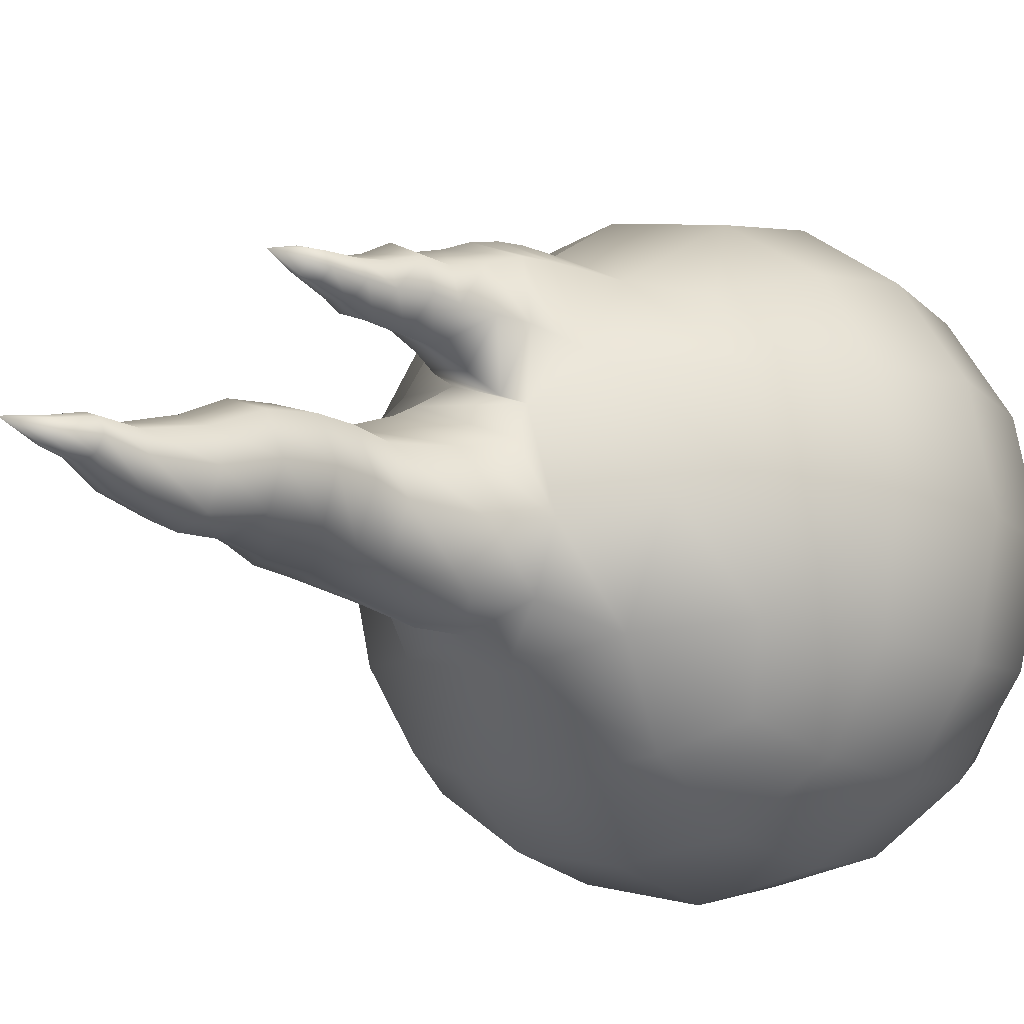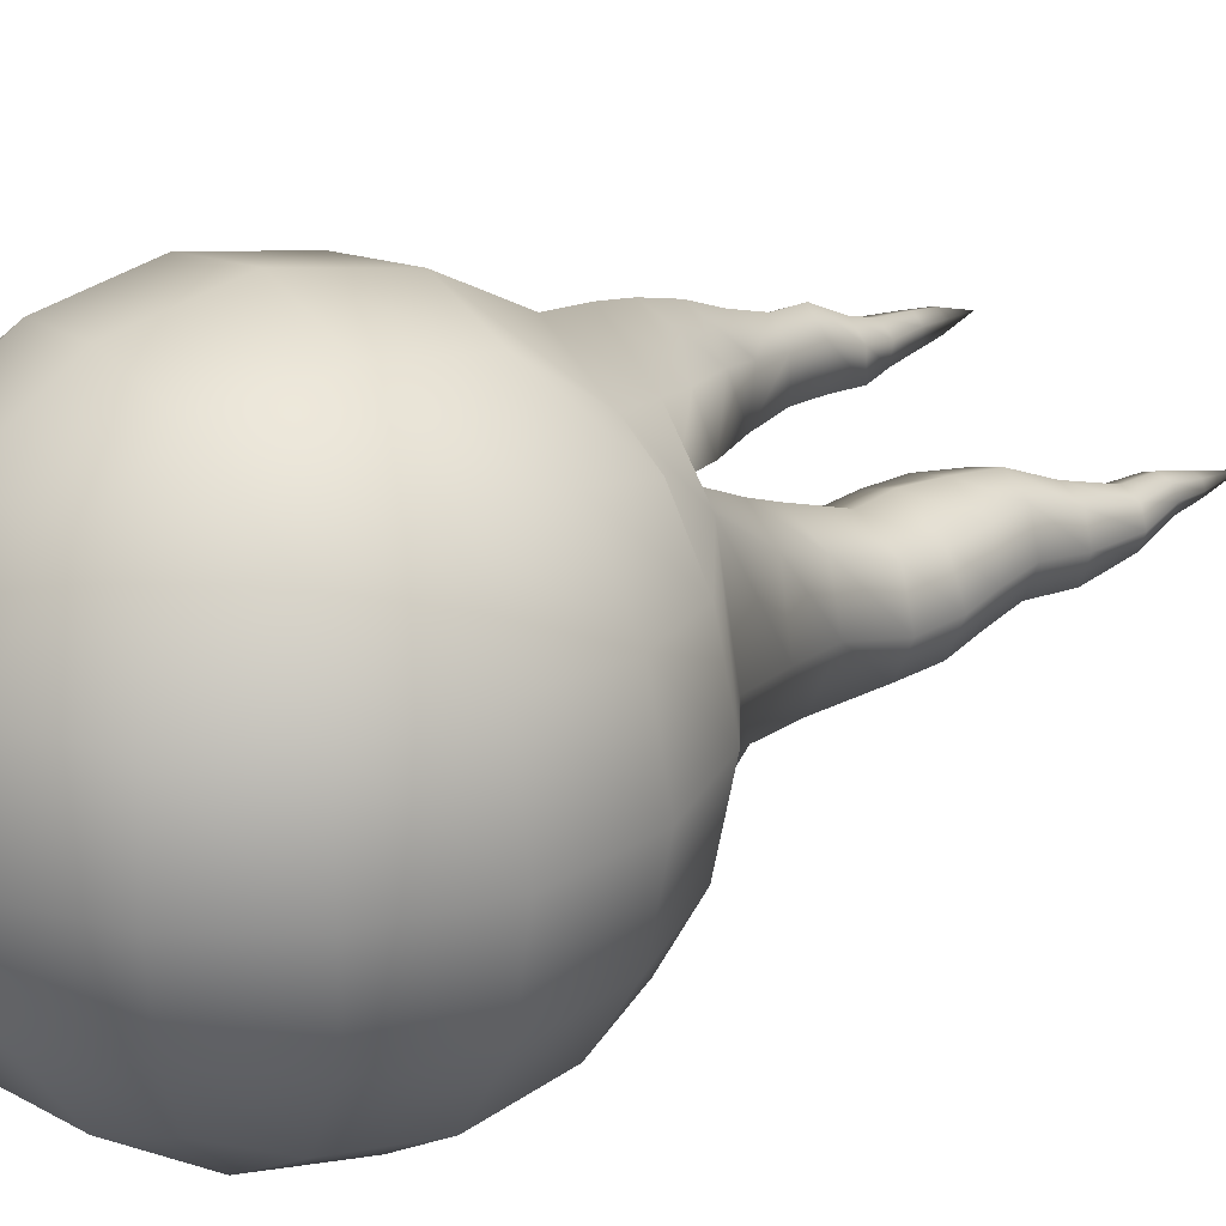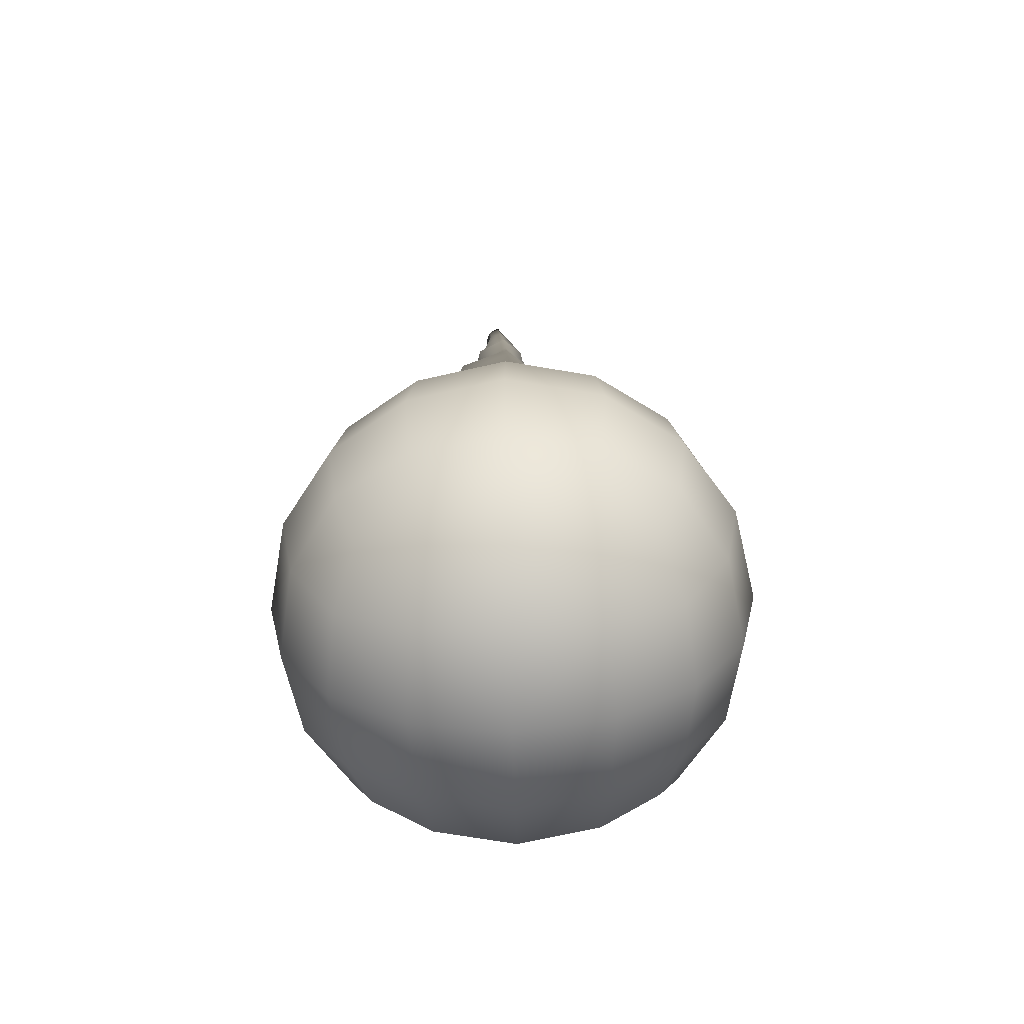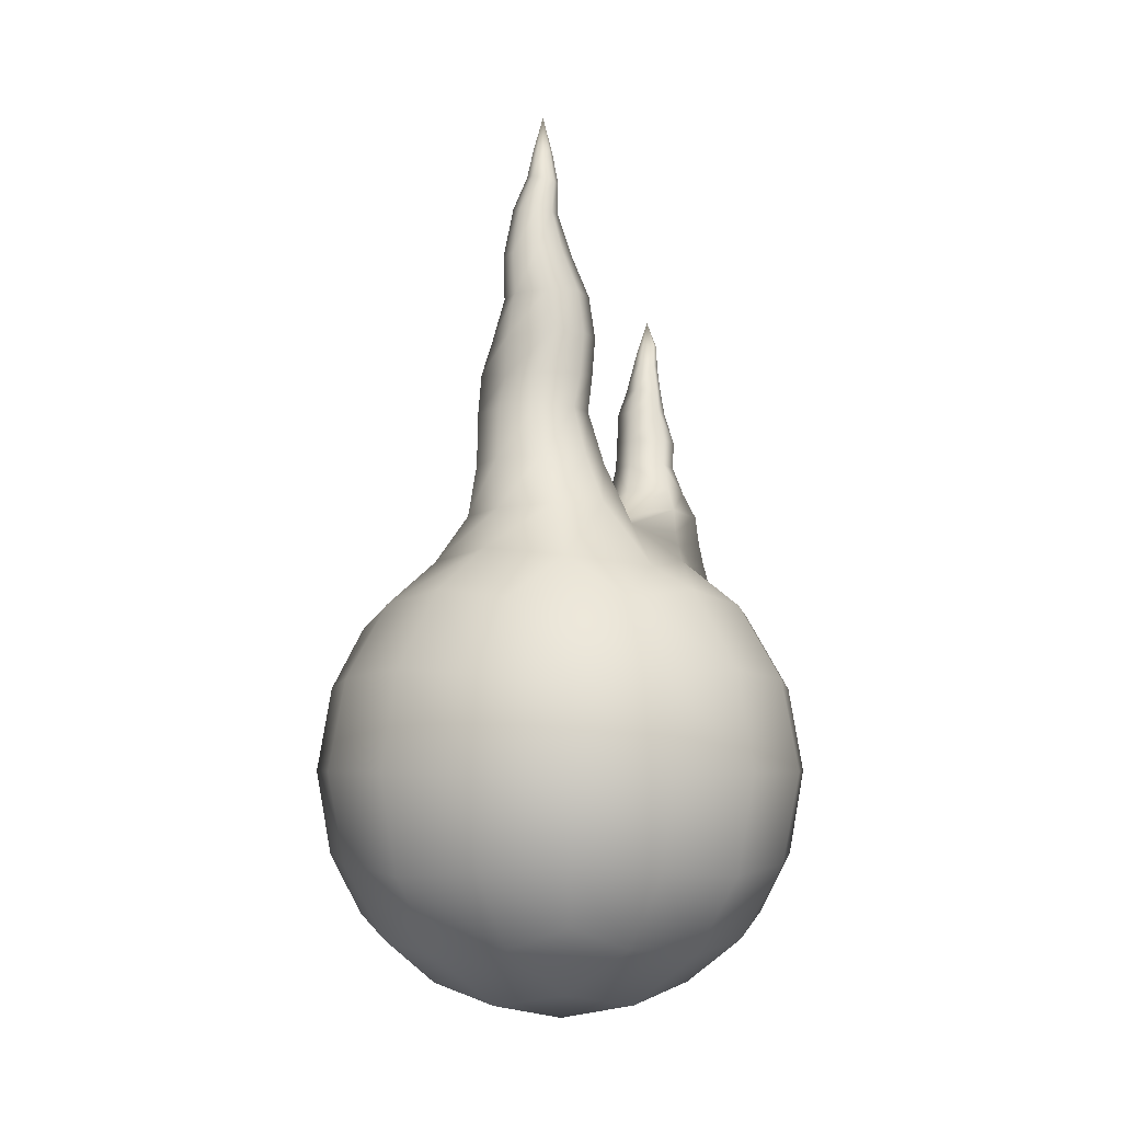
<metadata>
{"format":"obj","ext":"obj","renderer":"f3d","projection":"perspective","resolution":1024,"background":"white","views":[{"elev":-11.6,"azim":-142.2,"up":"+Z"},{"elev":24.8,"azim":56.0,"up":"+Z"},{"elev":-64.1,"azim":1.7,"up":"+Y"},{"elev":-5.0,"azim":-137.2,"up":"+Y"}]}
</metadata>
<code>
g pm0815_00_FireBallAOutSkin_rx
v -0.02536 0.148 0.6353
v -0.03509 0.158 0.6631
v -0.03924 0.1436 0.6599
v -0.01683 0.1536 0.6385
v 0.02083 0.1354 0.6514
v -0.02918 0.1709 0.6649
v 0.01547 0.1543 0.6521
v 0.02717 0.1362 0.6856
v 0.01846 0.1557 0.6847
v -0.0126 0.1693 0.646
v 0.01227 0.1692 0.6571
v 0.01339 0.1707 0.6824
v 0.009553 0.1872 0.6805
v -0.01 0.1866 0.6522
v -0.02417 0.1871 0.6665
v -0.02372 0.2025 0.6672
v 0.01068 0.1866 0.6619
v -0.01021 0.2025 0.6533
v -0.02125 0.2205 0.6656
v 0.009943 0.2027 0.6624
v 0.008142 0.2033 0.6806
v -0.009826 0.2204 0.6549
v -0.01871 0.2346 0.6667
v 0.007998 0.22 0.6612
v 0.007104 0.2202 0.6747
v -0.009621 0.2344 0.6587
v -0.01512 0.2505 0.6683
v 0.00222 0.2341 0.6626
v 0.004308 0.2337 0.6728
v -0.009083 0.2507 0.6625
v -0.01541 0.263 0.668
v -0.001247 0.2501 0.6649
v -0.0005326 0.2496 0.6727
v -0.01087 0.2628 0.6632
v -0.007928 0.2776 0.6704
v -0.005127 0.2618 0.6656
v -0.003914 0.2612 0.6715
v 0.05676 -0.1326 0.6
v 0.09596 -0.09609 0.6484
v 0.102 -0.102 0.6
v 0.1326 -0.05676 0.6
v 0.05269 -0.1234 0.6527
v 2.647e-25 -0.1443 0.6
v 0.1234 -0.05264 0.6528
v 0.1443 1.023e-10 0.6
v 0.08319 -0.08322 0.6832
v 0.1325 8.257e-11 0.6568
v 0.1326 0.05676 0.6
v 0.09594 -0.04838 0.6959
v 0.04836 -0.09609 0.696
v -7.051e-11 -0.1326 0.6568
v 0.1234 0.05265 0.6528
v 0.1023 0.1022 0.6
v 0.1019 1.031e-10 0.7019
v 0.05282 -0.05264 0.7234
v -0.05269 -0.1234 0.6527
v -0.05676 -0.1326 0.6
v -1.004e-11 -0.102 0.702
v -0.09596 -0.09609 0.6484
v -0.102 -0.102 0.6
v -0.1326 -0.05676 0.6
v -0.04836 -0.09609 0.696
v -0.08319 -0.08322 0.6832
v -0.1234 -0.05264 0.6528
v -0.1443 -1.584e-08 0.6
v -0.09594 -0.04838 0.6959
v -0.1325 -1.543e-08 0.6568
v -0.1326 0.05676 0.6
v -0.05282 -0.05264 0.7234
v -0.1019 -1.583e-08 0.7019
v -0.1234 0.05265 0.6528
v -0.1022 0.1022 0.6
v 2.015e-10 -0.05676 0.7326
v -0.05682 2.034e-10 0.7325
v -0.09594 0.04839 0.6959
v -0.09596 0.09611 0.6483
v 0.05682 1.229e-10 0.7325
v 1.214e-10 1.529e-10 0.7443
v -0.05284 0.05263 0.7234
v 0.09592 0.04841 0.696
v 0.05283 0.05267 0.7234
v 0.09598 0.09606 0.6484
v 0.05305 0.127 0.6533
v 0.07292 0.1232 0.6002
v 0.05936 0.1535 0.5967
v 0.0753 0.09257 0.6817
v 0.0409 0.09919 0.6895
v 2.369e-05 0.05676 0.7326
v -0.04239 0.1083 0.6895
v -0.00103 0.09756 0.7094
v 0.03333 0.1202 0.6873
v 0.04834 0.156 0.6315
v 0.04661 0.1829 0.5925
v -0.07538 0.09257 0.6816
v 7.67e-05 0.1175 0.7093
v 0.02083 0.1354 0.6514
v 0.03775 0.1835 0.6201
v 0.04559 0.2137 0.5856
v 0.02717 0.1362 0.6856
v 0.01605 0.1655 0.6368
v -0.02536 0.148 0.6353
v 0.0368 0.2143 0.6092
v 0.04293 0.2378 0.5868
v 0.0002192 0.1333 0.7074
v 0.01846 0.1557 0.6847
v 0.01135 0.1839 0.629
v 0.03259 0.2367 0.6075
v 0.03772 0.2562 0.5898
v -0.0307 0.1618 0.6185
v 0.0105 0.2147 0.6189
v 0.03063 0.257 0.6102
v 0.02793 0.2812 0.5895
v -0.02335 0.1823 0.6126
v 0.005619 0.2358 0.6198
v 0.02064 0.2817 0.6086
v 0.02537 0.3067 0.5859
v -0.04522 0.1559 0.587
v -0.03533 0.1831 0.5832
v -0.07088 0.1176 0.6007
v -0.01312 0.2143 0.6097
v -0.02204 0.2139 0.5873
v -0.01387 0.235 0.6125
v -0.02288 0.2337 0.5919
v 0.00593 0.258 0.6191
v -0.01688 0.2586 0.6119
v -0.02571 0.2584 0.5921
v -0.05082 0.125 0.6517
v -0.04383 0.1352 0.6566
v -0.03924 0.1436 0.6599
v 0.005542 0.2827 0.6163
v -0.01443 0.2836 0.6092
v -0.02261 0.2838 0.5904
v -0.03463 0.1262 0.6919
v -0.03066 0.1397 0.6924
v 0.02024 0.3071 0.6003
v 0.02017 0.3363 0.5845
v -0.009508 0.307 0.5999
v -0.01544 0.3072 0.5848
v 0.005527 0.3072 0.6058
v 0.01679 0.3356 0.5943
v 0.01399 0.3561 0.5887
v -0.02919 0.1555 0.6911
v -0.03509 0.158 0.6631
v -0.002403 0.3333 0.5948
v -0.006402 0.3332 0.5853
v 0.007313 0.3343 0.5983
v 0.01153 0.3547 0.5954
v 0.009868 0.3725 0.5876
v -0.001668 0.3527 0.5957
v -0.004443 0.3533 0.5892
v 0.005019 0.3533 0.5981
v 0.008134 0.3719 0.5919
v 0.0049 0.3936 0.5892
v 0.003695 0.3714 0.5935
v -0.0003485 0.3712 0.5919
v -0.001998 0.3714 0.5879
v -0.02918 0.1709 0.6649
v -0.02329 0.17 0.6865
v -0.02417 0.1871 0.6665
v -0.0007969 0.1691 0.6958
v -0.01836 0.1865 0.6826
v -0.000846 0.1523 0.7026
v 0.01339 0.1707 0.6824
v -0.00177 0.1872 0.6905
v 0.009553 0.1872 0.6805
v 0.008142 0.2033 0.6806
v -0.003119 0.2033 0.6903
v 0.007104 0.2202 0.6747
v -0.01871 0.2022 0.6829
v -0.02372 0.2025 0.6672
v -0.02125 0.2205 0.6656
v -0.002492 0.22 0.6821
v 0.004308 0.2337 0.6728
v -0.0161 0.2198 0.6773
v -0.004155 0.2331 0.6784
v -0.0005326 0.2496 0.6727
v -0.01477 0.2333 0.6752
v -0.01871 0.2346 0.6667
v -0.005571 0.2493 0.677
v -0.003914 0.2612 0.6715
v -0.01235 0.2498 0.6749
v -0.01512 0.2505 0.6683
v -0.007599 0.2613 0.6751
v -0.007928 0.2776 0.6704
v -0.01315 0.2622 0.6732
v -0.01541 0.263 0.668
v 0.07292 0.1232 0.6002
v 0.09596 0.09608 0.5516
v 0.1023 0.1022 0.6
v 0.1326 0.05676 0.6
v 0.1234 0.05264 0.5472
v 0.1443 1.023e-10 0.6
v 0.1325 1.027e-10 0.5432
v 0.1326 -0.05676 0.6
v 0.1234 -0.05264 0.5472
v 0.102 -0.102 0.6
v 0.0529 0.1236 0.5469
v 0.08319 0.08322 0.5168
v 0.09594 0.04838 0.5041
v 0.1019 -1.191e-09 0.4981
v 0.04836 0.09608 0.504
v 0.03993 0.1513 0.5614
v 0.05936 0.1535 0.5967
v 0.05282 0.05264 0.4766
v 0.03082 0.1808 0.5595
v 0.04661 0.1829 0.5925
v 0.03504 0.2133 0.5647
v 0.04559 0.2137 0.5856
v 0.03366 0.2364 0.5662
v 0.04293 0.2378 0.5868
v 0.02874 0.2558 0.57
v 0.03772 0.2562 0.5898
v 0.01993 0.2812 0.5717
v 0.02793 0.2812 0.5895
v 0.01933 0.3068 0.5701
v 0.02537 0.3067 0.5859
v 0.01613 0.3362 0.575
v 0.02017 0.3363 0.5845
v 0.01125 0.3567 0.5822
v 0.01399 0.3561 0.5887
v 0.00738 0.3727 0.5835
v 0.009868 0.3725 0.5876
v 0.0049 0.3936 0.5892
v 0.003138 0.3725 0.5822
v 0.004606 0.356 0.5798
v -0.0004634 0.3719 0.584
v -0.001998 0.3714 0.5879
v -0.001978 0.3547 0.5825
v -0.004443 0.3533 0.5892
v 0.006494 0.3352 0.5716
v -0.002936 0.334 0.5756
v -0.006402 0.3332 0.5853
v 0.004953 0.3071 0.5638
v -0.009696 0.3075 0.5689
v -0.01544 0.3072 0.5848
v 0.004472 0.282 0.5648
v -0.01548 0.2831 0.5722
v -0.02261 0.2838 0.5904
v 0.008487 0.2565 0.5626
v -0.01872 0.2574 0.5717
v -0.02571 0.2584 0.5921
v 0.007914 0.2329 0.561
v -0.01378 0.2333 0.5681
v -0.02288 0.2337 0.5919
v 0.009915 0.2133 0.5569
v -0.0127 0.2135 0.5654
v -0.02204 0.2139 0.5873
v 0.001841 0.1819 0.5469
v -0.02479 0.1815 0.5563
v -0.03533 0.1831 0.5832
v 0.00165 0.1524 0.5477
v -0.03342 0.1538 0.558
v -0.04522 0.1559 0.587
v 0.000417 0.1285 0.5358
v -0.05198 0.1217 0.547
v -0.07088 0.1176 0.6007
v -8.804e-06 0.102 0.498
v -0.09592 0.09614 0.5517
v -0.1022 0.1022 0.6
v -0.1326 0.05676 0.6
v -0.04836 0.0961 0.5041
v -0.1234 0.05264 0.5472
v -0.1443 -1.584e-08 0.6
v -0.08318 0.08323 0.5168
v -0.1325 8.985e-10 0.5432
v -0.1326 -0.05676 0.6
v -0.09594 0.04838 0.5041
v -0.05282 0.05264 0.4766
v -0.1234 -0.05264 0.5472
v -0.102 -0.102 0.6
v -0.1019 -4.685e-10 0.4981
v 1.209e-10 0.05676 0.4674
v -0.05682 -4.863e-09 0.4675
v -0.09594 -0.04838 0.5041
v -0.09596 -0.09609 0.5516
v 0.05682 -5.246e-09 0.4675
v -3.54e-10 -8.212e-09 0.4557
v -0.05282 -0.05264 0.4766
v 0.09594 -0.04838 0.5041
v 0.05282 -0.05264 0.4766
v 0.09596 -0.09609 0.5516
v -0.05269 -0.1234 0.5473
v -0.05676 -0.1326 0.6
v -0.08319 -0.08322 0.5168
v -0.04836 -0.09609 0.504
v 6.045e-11 -0.05676 0.4674
v 0.08319 -0.08322 0.5168
v 0.04836 -0.09609 0.504
v 2.912e-10 -0.102 0.498
v 2.647e-25 -0.1326 0.5432
v 2.647e-25 -0.1443 0.6
v 0.05676 -0.1326 0.6
v 0.05269 -0.1234 0.5473
g pm0815_00_FireBallAOutSkin_rx_0
f 3 2 1
f 2 4 1
f 1 4 5
f 2 6 4
f 4 7 5
f 5 7 8
f 7 9 8
f 6 10 4
f 4 10 7
f 7 11 9
f 10 11 7
f 11 12 9
f 12 11 13
f 10 6 14
f 6 15 14
f 15 16 14
f 11 10 17
f 11 17 13
f 10 14 17
f 16 18 14
f 17 14 18
f 16 19 18
f 13 17 20
f 20 17 18
f 21 13 20
f 19 22 18
f 18 22 20
f 19 23 22
f 20 24 21
f 22 24 20
f 24 25 21
f 23 26 22
f 24 22 26
f 23 27 26
f 25 24 28
f 28 24 26
f 29 25 28
f 27 30 26
f 28 26 30
f 27 31 30
f 29 28 32
f 32 28 30
f 33 29 32
f 31 34 30
f 32 30 34
f 31 35 34
f 33 32 36
f 36 32 34
f 36 34 35
f 37 33 36
f 37 36 35
f 40 39 38
f 40 41 39
f 39 42 38
f 38 42 43
f 41 44 39
f 41 45 44
f 39 46 42
f 39 44 46
f 45 47 44
f 45 48 47
f 44 49 46
f 44 47 49
f 46 50 42
f 46 49 50
f 42 51 43
f 42 50 51
f 48 52 47
f 48 53 52
f 47 54 49
f 47 52 54
f 49 55 50
f 49 54 55
f 51 56 43
f 56 57 43
f 50 58 51
f 50 55 58
f 56 59 57
f 59 60 57
f 61 60 59
f 62 56 51
f 58 62 51
f 63 59 56
f 62 63 56
f 64 61 59
f 64 59 63
f 65 61 64
f 66 63 62
f 66 64 63
f 67 65 64
f 67 64 66
f 68 65 67
f 69 62 58
f 69 66 62
f 70 67 66
f 70 66 69
f 71 68 67
f 71 67 70
f 72 68 71
f 73 69 58
f 55 73 58
f 74 70 69
f 74 69 73
f 75 71 70
f 75 70 74
f 76 72 71
f 76 71 75
f 55 77 73
f 54 77 55
f 78 74 73
f 77 78 73
f 79 75 74
f 79 74 78
f 54 80 77
f 52 80 54
f 77 81 78
f 80 81 77
f 52 82 80
f 53 82 52
f 82 53 83
f 53 84 83
f 84 85 83
f 82 86 80
f 80 86 81
f 87 86 82
f 86 87 81
f 83 87 82
f 81 88 78
f 88 79 78
f 81 87 88
f 89 79 88
f 90 89 88
f 87 90 88
f 87 91 90
f 87 83 91
f 85 92 83
f 85 93 92
f 89 94 79
f 94 75 79
f 94 76 75
f 94 89 76
f 90 95 89
f 91 95 90
f 83 96 91
f 83 92 96
f 93 97 92
f 93 98 97
f 96 99 91
f 91 99 95
f 92 100 96
f 92 97 100
f 96 100 101
f 98 102 97
f 102 98 103
f 99 104 95
f 99 105 104
f 97 106 100
f 97 102 106
f 107 102 103
f 107 103 108
f 100 109 101
f 100 106 109
f 102 110 106
f 110 102 107
f 111 107 108
f 111 108 112
f 106 113 109
f 106 110 113
f 114 110 107
f 114 107 111
f 115 111 112
f 115 112 116
f 109 117 101
f 109 113 117
f 113 118 117
f 117 119 101
f 110 120 113
f 113 120 118
f 110 114 120
f 120 121 118
f 120 122 121
f 114 122 120
f 122 123 121
f 124 114 111
f 114 124 122
f 124 111 115
f 122 125 123
f 124 125 122
f 125 126 123
f 101 119 127
f 119 72 127
f 72 76 127
f 89 127 76
f 127 128 101
f 127 89 128
f 128 129 101
f 130 124 115
f 124 130 125
f 125 131 126
f 130 131 125
f 131 132 126
f 89 133 128
f 95 133 89
f 95 104 133
f 133 134 128
f 134 129 128
f 104 134 133
f 130 115 135
f 135 115 116
f 135 116 136
f 131 137 132
f 137 138 132
f 130 139 131
f 139 130 135
f 139 137 131
f 140 135 136
f 139 135 140
f 140 136 141
f 134 142 129
f 142 143 129
f 137 144 138
f 144 145 138
f 139 146 137
f 146 139 140
f 146 144 137
f 147 140 141
f 146 140 147
f 147 141 148
f 144 149 145
f 149 150 145
f 146 151 144
f 151 146 147
f 151 149 144
f 152 147 148
f 151 147 152
f 152 148 153
f 154 151 152
f 151 154 149
f 154 152 153
f 149 155 150
f 154 155 149
f 154 153 155
f 155 156 150
f 155 153 156
f 158 157 143
f 142 158 143
f 157 158 159
f 160 158 142
f 158 161 159
f 158 160 161
f 162 160 142
f 162 142 134
f 104 162 134
f 105 162 104
f 105 163 162
f 163 160 162
f 160 163 164
f 160 164 161
f 163 165 164
f 164 165 166
f 167 164 166
f 161 164 167
f 166 168 167
f 159 161 169
f 169 161 167
f 170 159 169
f 170 169 171
f 168 172 167
f 167 172 169
f 172 168 173
f 169 174 171
f 172 174 169
f 175 172 173
f 174 172 175
f 175 173 176
f 171 174 177
f 177 174 175
f 178 171 177
f 179 175 176
f 177 175 179
f 179 176 180
f 178 177 181
f 181 177 179
f 182 178 181
f 183 179 180
f 181 179 183
f 183 180 184
f 182 181 185
f 185 181 183
f 185 183 184
f 186 182 185
f 186 185 184
f 189 188 187
f 188 189 190
f 191 188 190
f 191 190 192
f 193 191 192
f 193 192 194
f 195 193 194
f 195 194 196
f 188 197 187
f 198 188 191
f 188 198 197
f 199 191 193
f 199 198 191
f 200 193 195
f 200 199 193
f 198 199 201
f 198 201 197
f 197 202 187
f 202 203 187
f 199 200 204
f 199 204 201
f 202 205 203
f 205 206 203
f 205 207 206
f 207 208 206
f 208 207 209
f 210 208 209
f 210 209 211
f 212 210 211
f 212 211 213
f 214 212 213
f 214 213 215
f 216 214 215
f 216 215 217
f 218 216 217
f 218 217 219
f 220 218 219
f 220 219 221
f 222 220 221
f 222 221 223
f 221 219 224
f 221 224 223
f 219 217 225
f 219 225 224
f 224 226 223
f 224 225 226
f 226 227 223
f 226 228 227
f 225 228 226
f 228 229 227
f 217 230 225
f 217 215 230
f 225 230 228
f 228 231 229
f 230 231 228
f 231 232 229
f 215 233 230
f 230 233 231
f 215 213 233
f 231 234 232
f 233 234 231
f 234 235 232
f 213 236 233
f 233 236 234
f 213 211 236
f 234 237 235
f 236 237 234
f 237 238 235
f 211 239 236
f 236 239 237
f 211 209 239
f 237 240 238
f 239 240 237
f 240 241 238
f 209 242 239
f 239 242 240
f 209 207 242
f 240 243 241
f 242 243 240
f 243 244 241
f 207 245 242
f 242 245 243
f 245 207 205
f 243 246 244
f 245 246 243
f 246 247 244
f 248 245 205
f 246 245 248
f 248 205 202
f 247 246 249
f 249 246 248
f 250 247 249
f 251 248 202
f 249 248 251
f 251 202 197
f 250 249 252
f 252 249 251
f 253 250 252
f 254 251 197
f 252 251 254
f 197 201 254
f 252 255 253
f 255 252 254
f 255 256 253
f 201 257 254
f 201 204 257
f 255 258 256
f 258 259 256
f 259 258 260
f 261 255 254
f 257 261 254
f 258 262 260
f 260 262 263
f 264 258 255
f 261 264 255
f 258 264 262
f 262 265 263
f 263 265 266
f 264 267 262
f 267 264 261
f 262 267 265
f 268 261 257
f 268 267 261
f 265 269 266
f 266 269 270
f 267 271 265
f 271 267 268
f 265 271 269
f 272 268 257
f 204 272 257
f 273 271 268
f 273 268 272
f 271 274 269
f 274 271 273
f 269 275 270
f 269 274 275
f 204 276 272
f 200 276 204
f 277 273 272
f 276 277 272
f 278 274 273
f 278 273 277
f 200 279 276
f 279 200 195
f 276 280 277
f 279 280 276
f 279 195 281
f 281 195 196
f 270 275 282
f 283 270 282
f 274 284 275
f 284 274 278
f 275 284 285
f 285 284 278
f 282 275 285
f 286 278 277
f 285 278 286
f 280 286 277
f 279 287 280
f 287 279 281
f 287 288 280
f 280 288 286
f 287 281 288
f 289 285 286
f 282 285 289
f 288 289 286
f 283 282 290
f 290 282 289
f 291 283 290
f 292 291 290
f 281 293 288
f 288 293 289
f 293 290 289
f 293 292 290
f 281 196 293
f 196 292 293

</code>
